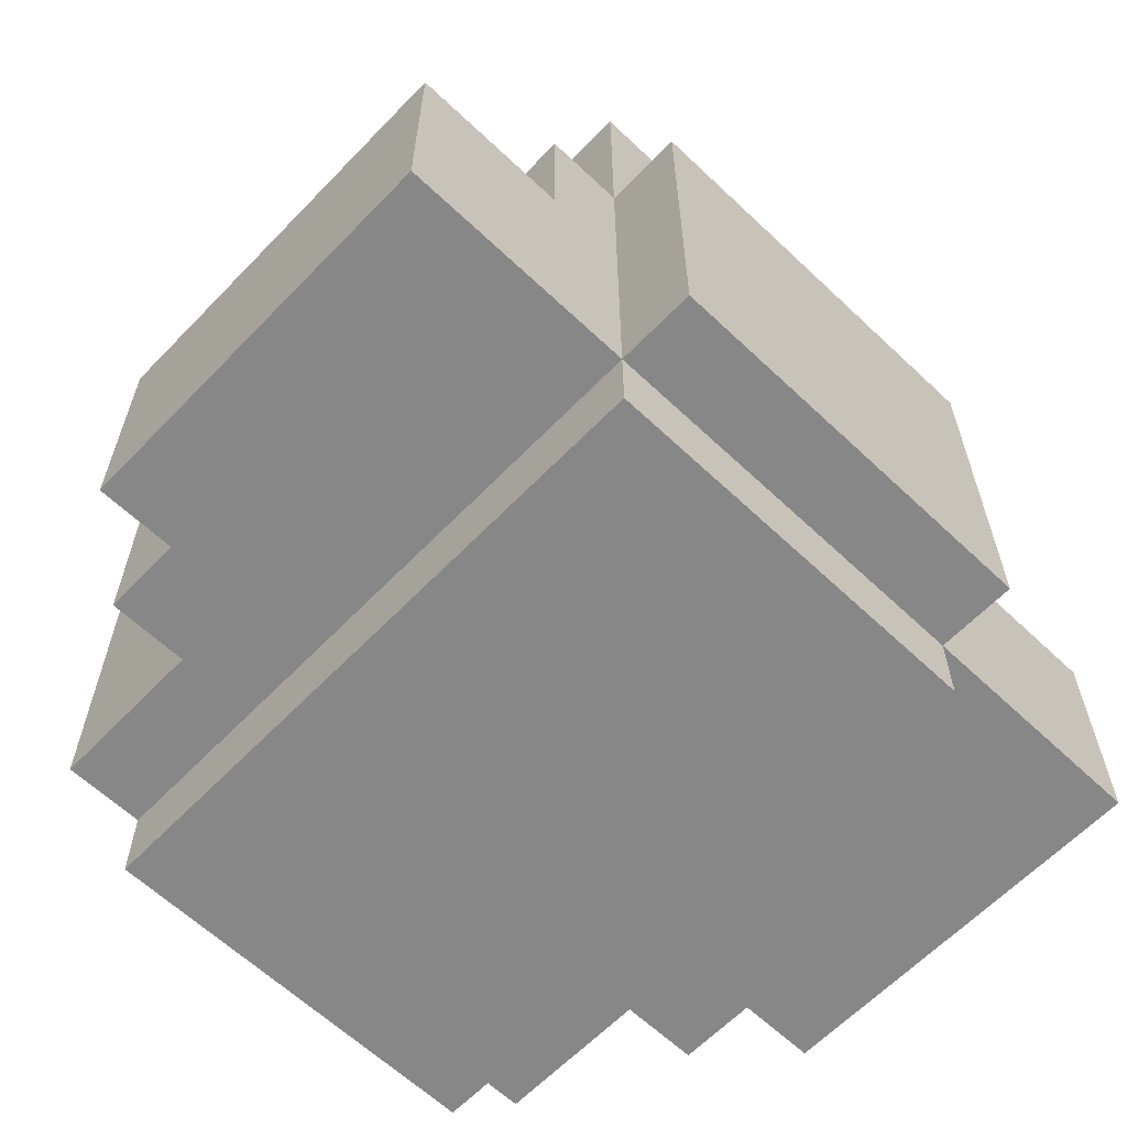
<metadata>
{"format":"obj","ext":"obj","renderer":"f3d","projection":"perspective","resolution":1024,"background":"white","views":[{"elev":-62.4,"azim":-43.8,"up":"+Z"}]}
</metadata>
<code>
g default
v -0.55 2.4 -0.2
v -0.55 1.9 -0.2
v -0.55 1.9 -0.5
v -0.55 2.4 -0.5
v -0.45 2.5 -0.2
v -0.45 2.4 -0.2
v -0.45 2.4 -0.5
v -0.45 2.5 -0.5
v -0.35 2.1 0
v -0.35 1.9 0
v -0.35 1.9 -0.2
v -0.35 2.1 -0.2
v -0.35 2.2 0
v -0.35 2.1 0
v -0.35 2.1 -0.2
v -0.35 2.2 -0.2
v -0.35 2.4 0
v -0.35 2.3 0
v -0.35 2.3 -0.2
v -0.35 2.4 -0.2
v -0.35 2.5 0
v -0.35 2.4 0
v -0.35 2.4 -0.2
v -0.35 2.5 -0.2
v -0.35 2.6 0
v -0.35 2.5 0
v -0.35 2.5 -0.2
v -0.35 2.5 -0.4
v -0.35 2.6 -0.4
v -0.35 2.6 -0.4
v -0.35 2.5 -0.4
v -0.35 2.5 -0.5
v -0.35 2.7 -0.5
v -0.35 2.7 0
v -0.35 2.6 0
v -0.25 1.9 0
v -0.25 1.8 0
v -0.25 1.8 -0.5
v -0.25 1.9 -0.2
v -0.25 1.9 -0.5
v -0.25 2 0.2
v -0.25 1.9 0.2
v -0.25 2.1 0
v -0.25 2.1 0.3
v -0.25 2 0.3
v -0.25 2 0.3
v -0.25 1.9 0.3
v -0.25 1.9 0.2
v -0.25 2 0.2
v -0.25 2 -0.5
v -0.25 1.9 -0.5
v -0.25 1.9 -0.6
v -0.25 2.4 -0.5
v -0.25 2.4 -0.6
v -0.25 2.3 0
v -0.25 2.2 0
v -0.25 2.2 -0.2
v -0.25 2.3 -0.2
v -0.25 2.5 0.3
v -0.25 2.4 0.3
v -0.25 2.4 0
v -0.25 2.5 0.2
v -0.25 2.5 0.1
v -0.25 2.5 0
v -0.25 2.5 -0.5
v -0.25 2.4 -0.5
v -0.25 2.4 -0.6
v -0.25 2.7 -0.5
v -0.25 2.7 -0.6
v -0.25 2.6 0.2
v -0.25 2.5 0.2
v -0.25 2.5 0.1
v -0.25 2.6 0.1
v -0.25 2.6 0.1
v -0.25 2.5 0.1
v -0.25 2.5 0
v -0.25 2.6 0
v -0.25 2.7 0.1
v -0.25 2.7 0
v -0.15 2.2 0.3
v -0.15 2.1 0.3
v -0.15 2.1 -0.2
v -0.15 2.2 0.1
v -0.15 2.2 0
v -0.15 2.2 -0.2
v -0.15 2.3 0.1
v -0.15 2.2 0.1
v -0.15 2.2 0
v -0.15 2.3 0
v -0.15 2.4 0.3
v -0.15 2.3 0.3
v -0.15 2.3 0.1
v -0.15 2.3 0
v -0.15 2.3 -0.2
v -0.15 2.4 0
v -0.15 2.4 -0.2
v 0.05 2.2 0.3
v 0.05 2.1 0.3
v 0.05 2.1 0.1
v 0.05 2.2 0.1
v 0.05 2.4 0.3
v 0.05 2.3 0.3
v 0.05 2.3 0.1
v 0.05 2.4 0.1
v 0.15 2.6 0.2
v 0.15 2.5 0.2
v 0.15 2.5 0.1
v 0.15 2.6 0.1
v 0.25 2.2 0
v 0.25 2.1 0
v 0.25 2.1 -0.2
v 0.25 2.2 -0.2
v 0.25 2.4 0
v 0.25 2.3 0
v 0.25 2.3 -0.2
v 0.25 2.4 -0.2
v -0.25 2.1 0
v -0.25 2.2 0
v -0.25 2.1 -0.2
v -0.25 2.2 -0.2
v -0.25 2.3 0
v -0.25 2.4 0
v -0.25 2.3 -0.2
v -0.25 2.4 -0.2
v -0.15 2.5 0.2
v -0.15 2.6 0.2
v -0.15 2.5 0.1
v -0.15 2.6 0.1
v -0.05 2.1 0.3
v -0.05 2.2 0.3
v -0.05 2.1 0.1
v -0.05 2.2 0.1
v -0.05 2.3 0.3
v -0.05 2.4 0.3
v -0.05 2.3 0.1
v -0.05 2.4 0.1
v 0.15 2.1 0.3
v 0.15 2.2 0.3
v 0.15 2.1 -0.2
v 0.15 2.2 0.1
v 0.15 2.2 0
v 0.15 2.2 -0.2
v 0.15 2.2 0.1
v 0.15 2.3 0.1
v 0.15 2.2 0
v 0.15 2.3 0
v 0.15 2.3 0.3
v 0.15 2.4 0.3
v 0.15 2.3 0.1
v 0.15 2.3 0
v 0.15 2.3 -0.2
v 0.15 2.4 0
v 0.15 2.4 -0.2
v 0.25 1.8 0
v 0.25 1.9 0
v 0.25 1.8 -0.5
v 0.25 1.9 -0.2
v 0.25 1.9 -0.5
v 0.25 1.9 0.2
v 0.25 2 0.2
v 0.25 2.1 0
v 0.25 2.1 0.3
v 0.25 2 0.3
v 0.25 1.9 0.3
v 0.25 2 0.3
v 0.25 1.9 0.2
v 0.25 2 0.2
v 0.25 1.9 -0.5
v 0.25 2 -0.5
v 0.25 1.9 -0.6
v 0.25 2.4 -0.5
v 0.25 2.4 -0.6
v 0.25 2.2 0
v 0.25 2.3 0
v 0.25 2.2 -0.2
v 0.25 2.3 -0.2
v 0.25 2.4 0.3
v 0.25 2.5 0.3
v 0.25 2.4 0
v 0.25 2.5 0.2
v 0.25 2.5 0.1
v 0.25 2.5 0
v 0.25 2.4 -0.5
v 0.25 2.5 -0.5
v 0.25 2.4 -0.6
v 0.25 2.7 -0.5
v 0.25 2.7 -0.6
v 0.25 2.5 0.2
v 0.25 2.6 0.2
v 0.25 2.5 0.1
v 0.25 2.6 0.1
v 0.25 2.5 0.1
v 0.25 2.6 0.1
v 0.25 2.5 0
v 0.25 2.6 0
v 0.25 2.7 0.1
v 0.25 2.7 0
v 0.35 1.9 0
v 0.35 2.1 0
v 0.35 1.9 -0.2
v 0.35 2.1 -0.2
v 0.35 2.1 0
v 0.35 2.2 0
v 0.35 2.1 -0.2
v 0.35 2.2 -0.2
v 0.35 2.3 0
v 0.35 2.4 0
v 0.35 2.3 -0.2
v 0.35 2.4 -0.2
v 0.35 2.4 0
v 0.35 2.5 0
v 0.35 2.4 -0.2
v 0.35 2.5 -0.2
v 0.35 2.5 0
v 0.35 2.6 0
v 0.35 2.5 -0.2
v 0.35 2.5 -0.4
v 0.35 2.6 -0.4
v 0.35 2.5 -0.4
v 0.35 2.6 -0.4
v 0.35 2.5 -0.5
v 0.35 2.7 -0.5
v 0.35 2.7 0
v 0.35 2.6 0
v 0.45 2.4 -0.2
v 0.45 2.5 -0.2
v 0.45 2.4 -0.5
v 0.45 2.5 -0.5
v 0.55 1.9 -0.2
v 0.55 2.4 -0.2
v 0.55 1.9 -0.5
v 0.55 2.4 -0.5
v -0.15 1.9 0.3
v -0.25 1.9 0.3
v -0.25 2 0.3
v -0.15 2 0.3
v -0.15 2 0.3
v -0.25 2 0.3
v -0.25 2.1 0.3
v -0.15 2.1 0.3
v -0.05 2.1 0.3
v 0.05 2.1 0.3
v 0.15 2 0.3
v 0.15 2.1 0.3
v 0.25 2 0.3
v 0.25 2.1 0.3
v -0.15 2.4 0.3
v -0.25 2.4 0.3
v -0.25 2.5 0.3
v -0.05 2.4 0.3
v 0.05 2.4 0.3
v 0.15 2.4 0.3
v 0.25 2.4 0.3
v 0.25 2.5 0.3
v -0.05 2.1 0.3
v -0.15 2.1 0.3
v -0.15 2.2 0.3
v -0.05 2.2 0.3
v -0.05 2.3 0.3
v -0.15 2.3 0.3
v -0.15 2.4 0.3
v -0.05 2.4 0.3
v 0.15 1.9 0.3
v -0.15 1.9 0.3
v -0.15 2 0.3
v 0.15 2 0.3
v 0.15 2.1 0.3
v 0.05 2.1 0.3
v 0.05 2.2 0.3
v 0.15 2.2 0.3
v 0.15 2.3 0.3
v 0.05 2.3 0.3
v 0.05 2.4 0.3
v 0.15 2.4 0.3
v 0.25 1.9 0.3
v 0.15 1.9 0.3
v 0.15 2 0.3
v 0.25 2 0.3
v -0.15 2.5 0.2
v -0.25 2.5 0.2
v -0.25 2.6 0.2
v -0.15 2.6 0.2
v 0.25 2.5 0.2
v 0.15 2.5 0.2
v 0.15 2.6 0.2
v 0.25 2.6 0.2
v -0.15 2.6 0.1
v -0.25 2.6 0.1
v -0.25 2.7 0.1
v -0.05 2.7 0.1
v -0.05 2.5 0.1
v -0.15 2.5 0.1
v -0.05 2.2 0.1
v -0.15 2.2 0.1
v -0.15 2.3 0.1
v -0.05 2.3 0.1
v 0.05 2.2 0.1
v 0.05 2.3 0.1
v 0.15 2.2 0.1
v 0.15 2.3 0.1
v 0.05 2.1 0.1
v -0.05 2.1 0.1
v -0.05 2.2 0.1
v 0.05 2.2 0.1
v 0.05 2.3 0.1
v -0.05 2.3 0.1
v -0.05 2.4 0.1
v 0.05 2.4 0.1
v 0.05 2.5 0.1
v -0.05 2.5 0.1
v -0.05 2.7 0.1
v 0.05 2.7 0.1
v 0.15 2.5 0.1
v 0.05 2.5 0.1
v 0.05 2.7 0.1
v 0.15 2.6 0.1
v 0.25 2.6 0.1
v 0.25 2.7 0.1
v -0.25 1.9 0
v -0.35 1.9 0
v -0.35 2.1 0
v -0.25 2.1 0
v 0.25 1.8 0
v -0.25 1.8 0
v 0.25 1.9 0
v 0.35 1.9 0
v 0.25 2.1 0
v 0.35 2.1 0
v -0.25 2.1 0
v -0.35 2.1 0
v -0.35 2.2 0
v -0.25 2.2 0
v -0.25 2.3 0
v -0.35 2.3 0
v -0.35 2.4 0
v -0.25 2.4 0
v -0.25 2.4 0
v -0.35 2.4 0
v -0.35 2.5 0
v -0.25 2.5 0
v -0.25 2.5 0
v -0.35 2.5 0
v -0.35 2.6 0
v -0.25 2.6 0
v -0.25 2.6 0
v -0.35 2.6 0
v -0.35 2.7 0
v -0.25 2.7 0
v -0.15 2.2 0
v -0.25 2.2 0
v -0.25 2.3 0
v -0.15 2.3 0
v 0.25 2.2 0
v 0.15 2.2 0
v 0.15 2.3 0
v 0.25 2.3 0
v 0.35 2.1 0
v 0.25 2.1 0
v 0.25 2.2 0
v 0.35 2.2 0
v 0.35 2.3 0
v 0.25 2.3 0
v 0.25 2.4 0
v 0.35 2.4 0
v 0.35 2.4 0
v 0.25 2.4 0
v 0.25 2.5 0
v 0.35 2.5 0
v 0.35 2.5 0
v 0.25 2.5 0
v 0.25 2.6 0
v 0.35 2.6 0
v 0.35 2.6 0
v 0.25 2.6 0
v 0.25 2.7 0
v 0.35 2.7 0
v -0.45 2.4 -0.2
v -0.55 1.9 -0.2
v -0.55 2.4 -0.2
v -0.35 1.9 -0.2
v -0.45 2.5 -0.2
v -0.35 2.1 -0.2
v -0.35 2.2 -0.2
v -0.35 2.3 -0.2
v -0.35 2.4 -0.2
v -0.35 2.5 -0.2
v -0.25 2.2 -0.2
v -0.35 2.2 -0.2
v -0.35 2.3 -0.2
v -0.25 2.3 -0.2
v -0.15 2.1 -0.2
v -0.25 2.1 -0.2
v -0.15 2.2 -0.2
v -0.15 2.3 -0.2
v -0.25 2.4 -0.2
v -0.15 2.4 -0.2
v 0.25 2.1 -0.2
v 0.15 2.1 -0.2
v 0.15 2.2 -0.2
v 0.25 2.2 -0.2
v 0.35 2.2 -0.2
v 0.25 2.3 -0.2
v 0.35 2.3 -0.2
v 0.15 2.3 -0.2
v 0.15 2.4 -0.2
v 0.25 2.4 -0.2
v 0.45 2.4 -0.2
v 0.35 2.3 -0.2
v 0.35 2.4 -0.2
v 0.35 2.5 -0.2
v 0.35 2.2 -0.2
v 0.35 2.1 -0.2
v 0.35 1.9 -0.2
v 0.45 2.5 -0.2
v 0.55 1.9 -0.2
v 0.55 2.4 -0.2
v -0.55 1.9 -0.5
v -0.45 2.4 -0.5
v -0.55 2.4 -0.5
v -0.35 1.9 -0.5
v -0.45 2.5 -0.5
v -0.35 2 -0.5
v -0.35 2.4 -0.5
v -0.35 2.5 -0.5
v -0.25 2 -0.5
v -0.25 2.4 -0.5
v -0.25 2.5 -0.5
v -0.35 2.7 -0.5
v -0.25 2.7 -0.5
v -0.35 1.9 -0.5
v -0.25 1.9 -0.5
v -0.35 2 -0.5
v -0.25 2 -0.5
v -0.35 2.4 -0.5
v -0.25 2.4 -0.5
v -0.35 2.5 -0.5
v -0.25 2.5 -0.5
v -0.25 1.8 -0.5
v -0.15 1.9 -0.5
v -0.25 1.9 -0.5
v 0.15 1.9 -0.5
v 0.25 1.8 -0.5
v 0.25 1.9 -0.5
v 0.25 1.9 -0.5
v 0.35 1.9 -0.5
v 0.25 2 -0.5
v 0.35 2 -0.5
v 0.25 2 -0.5
v 0.35 2 -0.5
v 0.25 2.4 -0.5
v 0.35 2.4 -0.5
v 0.45 2.4 -0.5
v 0.35 1.9 -0.5
v 0.35 2.5 -0.5
v 0.45 2.5 -0.5
v 0.55 1.9 -0.5
v 0.55 2.4 -0.5
v 0.25 2.5 -0.5
v 0.25 2.7 -0.5
v 0.35 2.7 -0.5
v 0.25 2.4 -0.5
v 0.35 2.4 -0.5
v 0.25 2.5 -0.5
v 0.35 2.5 -0.5
v -0.25 1.9 -0.6
v -0.15 1.9 -0.6
v -0.25 2.4 -0.6
v -0.15 2.4 -0.6
v -0.05 2.5 -0.6
v -0.15 2.7 -0.6
v -0.05 2.7 -0.6
v 0.05 2.5 -0.6
v 0.15 2.4 -0.6
v 0.05 2.7 -0.6
v 0.15 2.7 -0.6
v 0.15 1.9 -0.6
v 0.25 1.9 -0.6
v 0.25 2.4 -0.6
v -0.25 2.4 -0.6
v -0.15 2.4 -0.6
v -0.25 2.7 -0.6
v -0.15 2.7 -0.6
v -0.15 1.9 -0.6
v 0.15 1.9 -0.6
v 0.15 2.4 -0.6
v 0.25 2.4 -0.6
v 0.15 2.7 -0.6
v 0.25 2.7 -0.6
v -0.05 2.5 -0.6
v 0.05 2.5 -0.6
v -0.05 2.7 -0.6
v 0.05 2.7 -0.6
v -0.25 1.8 -0.5
v -0.25 1.8 0
v 0.25 1.8 0
v 0.25 1.8 -0.5
v -0.25 1.9 0.2
v -0.25 1.9 0.3
v -0.15 1.9 0.3
v -0.15 1.9 0.2
v -0.15 1.9 0.2
v -0.15 1.9 0.3
v 0.15 1.9 0.3
v 0.15 1.9 0.2
v 0.15 1.9 0.2
v 0.15 1.9 0.3
v 0.25 1.9 0.3
v 0.25 1.9 0.2
v -0.25 1.9 0
v -0.25 1.9 0.2
v -0.15 1.9 0.2
v 0.15 1.9 0.2
v 0.25 1.9 0.2
v 0.25 1.9 0
v -0.35 1.9 -0.2
v -0.35 1.9 0
v -0.25 1.9 -0.2
v 0.25 1.9 -0.2
v 0.35 1.9 0
v 0.35 1.9 -0.2
v -0.45 1.9 -0.3
v -0.55 1.9 -0.2
v -0.35 1.9 -0.3
v -0.45 1.9 -0.4
v -0.55 1.9 -0.5
v -0.35 1.9 -0.4
v -0.35 1.9 -0.5
v 0.35 1.9 -0.3
v 0.55 1.9 -0.2
v 0.45 1.9 -0.3
v 0.45 1.9 -0.4
v 0.55 1.9 -0.5
v 0.35 1.9 -0.5
v 0.35 1.9 -0.4
v -0.35 1.9 -0.3
v -0.35 1.9 -0.2
v -0.25 1.9 -0.2
v -0.35 1.9 -0.4
v -0.35 1.9 -0.5
v -0.25 1.9 -0.5
v 0.35 1.9 -0.3
v 0.25 1.9 -0.2
v 0.35 1.9 -0.2
v 0.35 1.9 -0.4
v 0.25 1.9 -0.5
v 0.35 1.9 -0.5
v -0.45 1.9 -0.4
v -0.45 1.9 -0.3
v -0.35 1.9 -0.3
v -0.35 1.9 -0.4
v 0.35 1.9 -0.4
v 0.35 1.9 -0.3
v 0.45 1.9 -0.3
v 0.45 1.9 -0.4
v -0.25 1.9 -0.6
v -0.25 1.9 -0.5
v -0.15 1.9 -0.5
v -0.15 1.9 -0.6
v -0.15 1.9 -0.6
v -0.15 1.9 -0.5
v 0.15 1.9 -0.5
v 0.15 1.9 -0.6
v 0.15 1.9 -0.6
v 0.15 1.9 -0.5
v 0.25 1.9 -0.5
v 0.25 1.9 -0.6
v -0.25 2.2 -0.2
v -0.25 2.2 0
v -0.15 2.2 0
v -0.15 2.2 -0.2
v 0.15 2.2 -0.2
v 0.15 2.2 0
v 0.25 2.2 0
v 0.25 2.2 -0.2
v -0.15 2.3 0.1
v -0.15 2.3 0.3
v -0.05 2.3 0.3
v -0.05 2.3 0.1
v 0.05 2.3 0.1
v 0.05 2.3 0.3
v 0.15 2.3 0.3
v 0.15 2.3 0.1
v -0.35 2.3 -0.2
v -0.35 2.3 0
v -0.25 2.3 0
v -0.25 2.3 -0.2
v 0.25 2.3 -0.2
v 0.25 2.3 0
v 0.35 2.3 0
v 0.35 2.3 -0.2
v -0.05 2.4 0.1
v -0.05 2.4 0.3
v 0.05 2.4 0.3
v 0.05 2.4 0.1
v -0.25 2.4 0
v -0.25 2.4 0.3
v -0.15 2.4 0.3
v -0.15 2.4 0
v 0.15 2.4 0
v 0.15 2.4 0.3
v 0.25 2.4 0.3
v 0.25 2.4 0
v -0.25 2.4 -0.2
v -0.25 2.4 0
v -0.15 2.4 0
v -0.15 2.4 -0.2
v 0.15 2.4 -0.2
v 0.15 2.4 0
v 0.25 2.4 0
v 0.25 2.4 -0.2
v -0.05 2.1 0.3
v -0.05 2.1 0.1
v 0.05 2.1 0.3
v 0.05 2.1 0.1
v -0.25 2.1 0.3
v -0.25 2.1 0
v -0.15 2.1 0.3
v -0.25 2.1 -0.2
v -0.15 2.1 -0.2
v 0.15 2.1 0.3
v 0.25 2.1 0
v 0.25 2.1 0.3
v 0.15 2.1 -0.2
v 0.25 2.1 -0.2
v -0.15 2.2 0.3
v -0.15 2.2 0.1
v -0.05 2.2 0.3
v -0.05 2.2 0.1
v 0.05 2.2 0.3
v 0.05 2.2 0.1
v 0.15 2.2 0.3
v 0.15 2.2 0.1
v -0.35 2.2 0
v -0.35 2.2 -0.2
v -0.25 2.2 0
v -0.25 2.2 -0.2
v 0.25 2.2 0
v 0.25 2.2 -0.2
v 0.35 2.2 0
v 0.35 2.2 -0.2
v -0.25 2.3 0
v -0.25 2.3 -0.2
v -0.15 2.3 0
v -0.15 2.3 -0.2
v 0.15 2.3 0
v 0.15 2.3 -0.2
v 0.25 2.3 0
v 0.25 2.3 -0.2
v -0.55 2.4 -0.2
v -0.55 2.4 -0.5
v -0.45 2.4 -0.2
v -0.45 2.4 -0.5
v 0.45 2.4 -0.2
v 0.45 2.4 -0.5
v 0.55 2.4 -0.2
v 0.55 2.4 -0.5
v -0.25 2.5 0.3
v -0.25 2.5 0.2
v 0.25 2.5 0.3
v -0.15 2.5 0.2
v 0.15 2.5 0.2
v 0.25 2.5 0.2
v -0.15 2.5 0.1
v -0.05 2.5 0.1
v 0.05 2.5 0.1
v 0.15 2.5 0.1
v -0.45 2.5 -0.2
v -0.35 2.5 -0.4
v -0.35 2.5 -0.2
v -0.45 2.5 -0.5
v -0.35 2.5 -0.5
v 0.35 2.5 -0.2
v 0.35 2.5 -0.4
v 0.45 2.5 -0.2
v 0.35 2.5 -0.5
v 0.45 2.5 -0.5
v -0.25 2.6 0.2
v -0.25 2.6 0.1
v -0.15 2.6 0.2
v -0.15 2.6 0.1
v 0.15 2.6 0.2
v 0.15 2.6 0.1
v 0.25 2.6 0.2
v 0.25 2.6 0.1
v -0.25 2.7 0.1
v -0.25 2.7 0
v -0.05 2.7 0.1
v -0.05 2.7 0
v -0.05 2.7 0.1
v -0.05 2.7 0
v 0.05 2.7 0.1
v 0.05 2.7 0
v -0.35 2.7 -0.5
v -0.25 2.7 0
v 0.25 2.7 0
v 0.35 2.7 0
v -0.35 2.7 0
v -0.25 2.7 -0.5
v -0.15 2.7 -0.5
v -0.05 2.7 -0.5
v 0.05 2.7 -0.5
v 0.15 2.7 -0.5
v 0.25 2.7 -0.5
v 0.35 2.7 -0.5
v -0.25 2.7 -0.6
v -0.15 2.7 -0.6
v -0.05 2.7 -0.6
v 0.05 2.7 -0.6
v 0.15 2.7 -0.6
v 0.25 2.7 -0.6
v 0.05 2.7 0.1
v 0.05 2.7 0
v 0.25 2.7 0.1
v 0.25 2.7 0
v -0.15 2.7 -0.5
v -0.15 2.7 -0.6
v -0.05 2.7 -0.5
v -0.05 2.7 -0.6
v 0.05 2.7 -0.5
v 0.05 2.7 -0.6
v 0.15 2.7 -0.5
v 0.15 2.7 -0.6
g default_0
f 3 2 1
f 3 1 4
f 7 6 5
f 7 5 8
f 11 10 9
f 11 9 12
f 15 14 13
f 15 13 16
f 19 18 17
f 19 17 20
f 23 22 21
f 23 21 24
f 27 26 25
f 28 27 25
f 28 25 29
f 32 31 30
f 32 30 33
f 30 34 33
f 30 35 34
f 38 37 36
f 38 36 39
f 38 39 40
f 36 42 41
f 36 41 43
f 41 44 43
f 41 45 44
f 48 47 46
f 48 46 49
f 52 51 50
f 52 50 53
f 52 53 54
f 57 56 55
f 57 55 58
f 61 60 59
f 61 59 62
f 61 62 63
f 61 63 64
f 67 66 65
f 67 65 68
f 67 68 69
f 72 71 70
f 72 70 73
f 76 75 74
f 76 74 77
f 77 74 78
f 77 78 79
f 82 81 80
f 82 80 83
f 82 83 84
f 82 84 85
f 88 87 86
f 88 86 89
f 92 91 90
f 93 92 90
f 94 93 90
f 94 90 95
f 94 95 96
f 99 98 97
f 99 97 100
f 103 102 101
f 103 101 104
f 107 106 105
f 107 105 108
f 111 110 109
f 111 109 112
f 115 114 113
f 115 113 116
f 119 118 117
f 119 120 118
f 123 122 121
f 123 124 122
f 127 126 125
f 127 128 126
f 131 130 129
f 131 132 130
f 135 134 133
f 135 136 134
f 139 138 137
f 139 140 138
f 139 141 140
f 139 142 141
f 145 144 143
f 145 146 144
f 149 148 147
f 150 148 149
f 151 148 150
f 151 152 148
f 151 153 152
f 156 155 154
f 156 157 155
f 156 158 157
f 155 160 159
f 155 161 160
f 160 161 162
f 160 162 163
f 166 165 164
f 166 167 165
f 170 169 168
f 170 171 169
f 170 172 171
f 175 174 173
f 175 176 174
f 179 178 177
f 179 180 178
f 179 181 180
f 179 182 181
f 185 184 183
f 185 186 184
f 185 187 186
f 190 189 188
f 190 191 189
f 194 193 192
f 194 195 193
f 195 196 193
f 195 197 196
f 200 199 198
f 200 201 199
f 204 203 202
f 204 205 203
f 208 207 206
f 208 209 207
f 212 211 210
f 212 213 211
f 216 215 214
f 217 215 216
f 217 218 215
f 221 220 219
f 221 222 220
f 220 222 223
f 220 223 224
f 227 226 225
f 227 228 226
f 231 230 229
f 231 232 230
f 235 234 233
f 235 233 236
f 239 238 237
f 239 237 240
f 240 237 241
f 241 237 242
f 242 237 243
f 242 243 244
f 244 243 245
f 244 245 246
f 249 248 247
f 249 247 250
f 249 250 251
f 249 251 252
f 249 252 253
f 249 253 254
f 257 256 255
f 257 255 258
f 261 260 259
f 261 259 262
f 265 264 263
f 265 263 266
f 269 268 267
f 269 267 270
f 273 272 271
f 273 271 274
f 277 276 275
f 277 275 278
f 281 280 279
f 281 279 282
f 285 284 283
f 285 283 286
f 289 288 287
f 289 287 290
f 287 291 290
f 287 292 291
f 295 294 293
f 295 293 296
f 296 293 297
f 296 297 298
f 298 297 299
f 298 299 300
f 303 302 301
f 303 301 304
f 307 306 305
f 307 305 308
f 311 310 309
f 311 309 312
f 315 314 313
f 315 313 316
f 315 316 317
f 315 317 318
f 321 320 319
f 321 319 322
f 319 324 323
f 319 323 325
f 327 325 326
f 327 326 328
f 331 330 329
f 331 329 332
f 335 334 333
f 335 333 336
f 339 338 337
f 339 337 340
f 343 342 341
f 343 341 344
f 347 346 345
f 347 345 348
f 351 350 349
f 351 349 352
f 355 354 353
f 355 353 356
f 359 358 357
f 359 357 360
f 363 362 361
f 363 361 364
f 367 366 365
f 367 365 368
f 371 370 369
f 371 369 372
f 375 374 373
f 375 373 376
f 379 378 377
f 377 378 380
f 381 377 380
f 381 380 382
f 381 382 383
f 381 383 384
f 381 384 385
f 381 385 386
f 389 388 387
f 389 387 390
f 387 392 391
f 387 391 393
f 395 390 394
f 395 394 396
f 399 398 397
f 399 397 400
f 402 400 401
f 402 401 403
f 405 404 402
f 405 402 406
f 409 408 407
f 410 409 407
f 408 411 407
f 411 412 407
f 412 413 407
f 410 407 414
f 407 413 415
f 407 415 416
f 419 418 417
f 418 420 417
f 421 420 418
f 421 422 420
f 421 423 422
f 421 424 423
f 423 425 422
f 423 426 425
f 428 427 424
f 428 429 427
f 432 431 430
f 432 433 431
f 436 435 434
f 436 437 435
f 440 439 438
f 439 441 438
f 441 442 438
f 441 443 442
f 446 445 444
f 446 447 445
f 450 449 448
f 450 451 449
f 451 452 449
f 449 452 453
f 454 452 451
f 454 455 452
f 452 456 453
f 452 457 456
f 459 454 458
f 459 460 454
f 463 462 461
f 463 464 462
f 467 466 465
f 467 468 466
f 470 469 468
f 470 471 469
f 469 472 468
f 472 473 468
f 474 473 472
f 474 475 473
f 473 477 476
f 473 478 477
f 481 480 479
f 481 482 480
f 480 484 483
f 480 485 484
f 487 486 485
f 487 488 486
f 491 490 489
f 491 492 490
f 495 494 493
f 495 493 496
f 499 498 497
f 499 497 500
f 503 502 501
f 503 501 504
f 507 506 505
f 507 505 508
f 511 510 509
f 512 511 509
f 513 512 509
f 513 509 514
f 509 516 515
f 509 515 517
f 519 514 518
f 519 518 520
f 515 522 521
f 515 521 523
f 521 522 524
f 524 522 525
f 526 524 525
f 526 525 527
f 529 520 528
f 529 528 530
f 529 530 531
f 529 531 532
f 531 533 532
f 531 534 533
f 537 536 535
f 537 535 538
f 537 538 539
f 537 539 540
f 543 542 541
f 541 542 544
f 544 542 545
f 544 545 546
f 549 548 547
f 549 547 550
f 553 552 551
f 553 551 554
f 557 556 555
f 557 555 558
f 561 560 559
f 561 559 562
f 565 564 563
f 565 563 566
f 569 568 567
f 569 567 570
f 573 572 571
f 573 571 574
f 577 576 575
f 577 575 578
f 581 580 579
f 581 579 582
f 585 584 583
f 585 583 586
f 589 588 587
f 589 587 590
f 593 592 591
f 593 591 594
f 597 596 595
f 597 595 598
f 601 600 599
f 601 599 602
f 605 604 603
f 605 603 606
f 609 608 607
f 609 607 610
f 613 612 611
f 613 614 612
f 617 616 615
f 617 618 616
f 617 619 618
f 622 621 620
f 621 623 620
f 621 624 623
f 627 626 625
f 627 628 626
f 631 630 629
f 631 632 630
f 635 634 633
f 635 636 634
f 639 638 637
f 639 640 638
f 643 642 641
f 643 644 642
f 647 646 645
f 647 648 646
f 651 650 649
f 651 652 650
f 655 654 653
f 655 656 654
f 659 658 657
f 659 660 658
f 659 661 660
f 659 662 661
f 661 663 660
f 661 664 663
f 661 665 664
f 661 666 665
f 669 668 667
f 668 670 667
f 668 671 670
f 674 673 672
f 674 675 673
f 674 676 675
f 679 678 677
f 679 680 678
f 683 682 681
f 683 684 682
f 687 686 685
f 687 688 686
f 691 690 689
f 691 692 690
f 692 693 690
f 690 693 694
f 695 693 692
f 696 693 695
f 694 693 697
f 696 698 693
f 696 699 698
f 696 700 699
f 696 701 700
f 696 702 701
f 696 703 702
f 696 704 703
f 699 705 698
f 699 706 705
f 701 707 700
f 701 708 707
f 703 709 702
f 703 710 709
f 713 712 711
f 713 714 712
f 717 716 715
f 717 718 716
f 721 720 719
f 721 722 720

</code>
